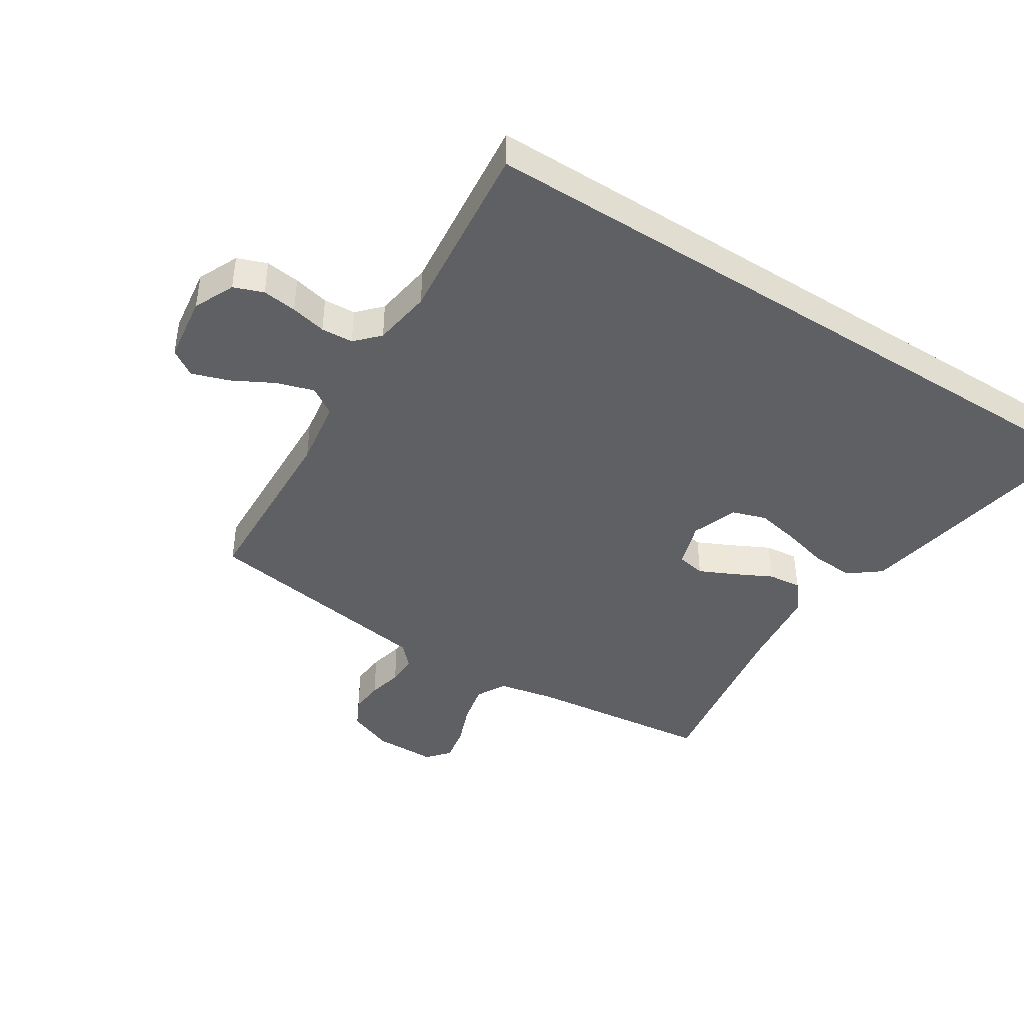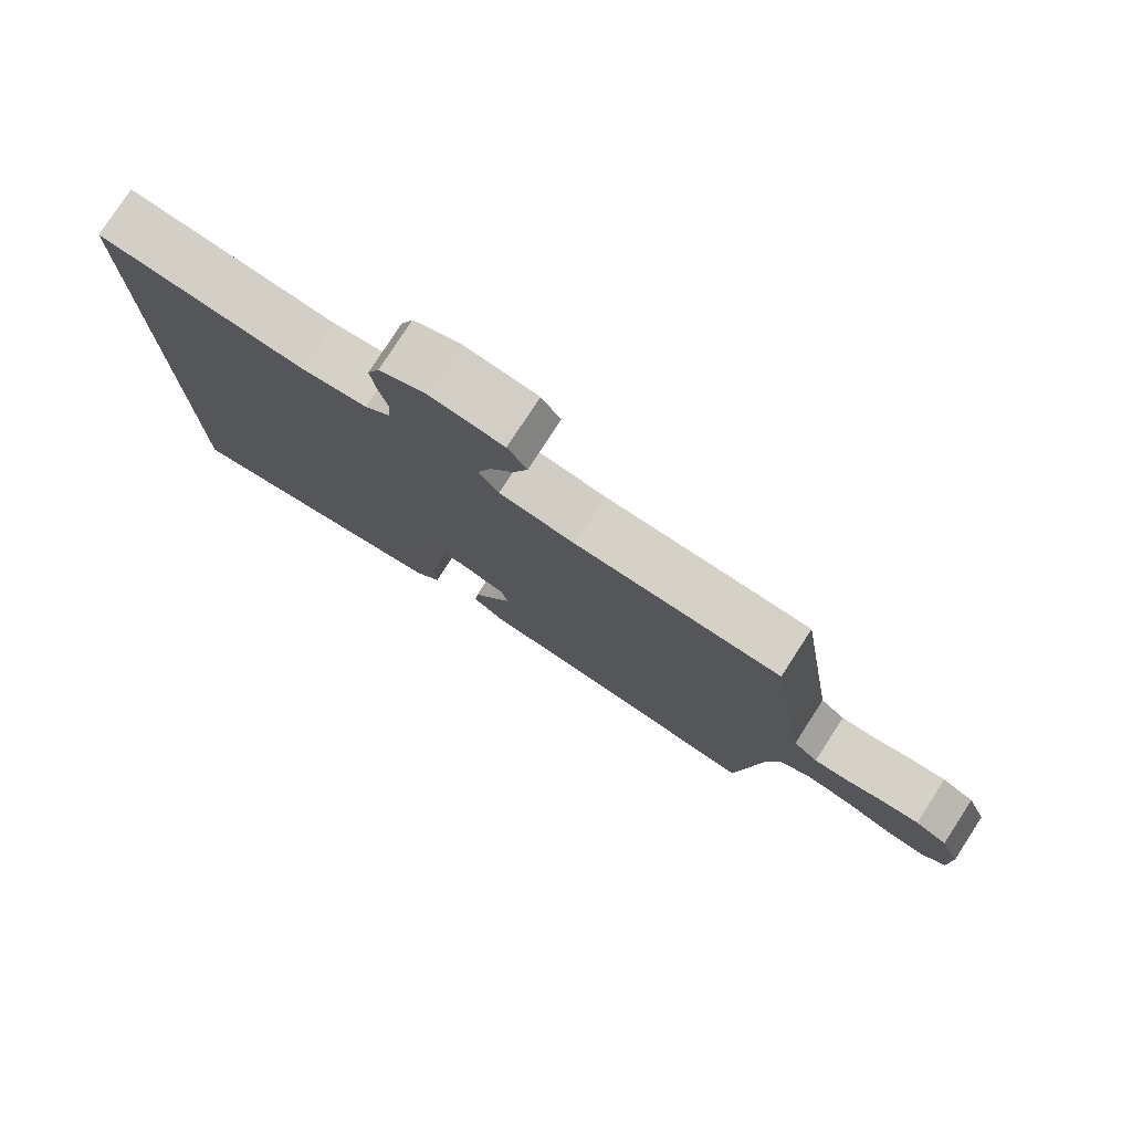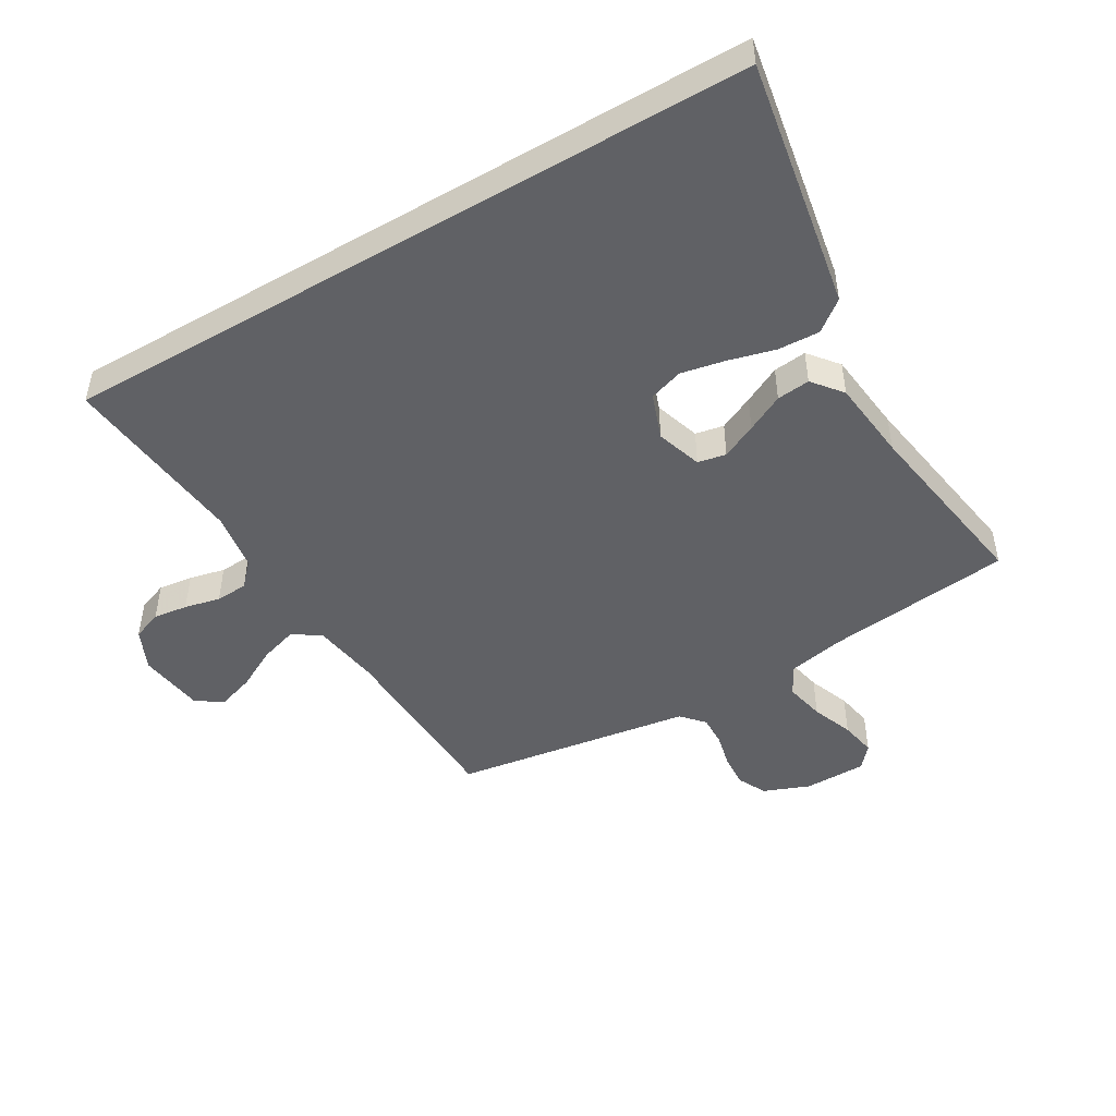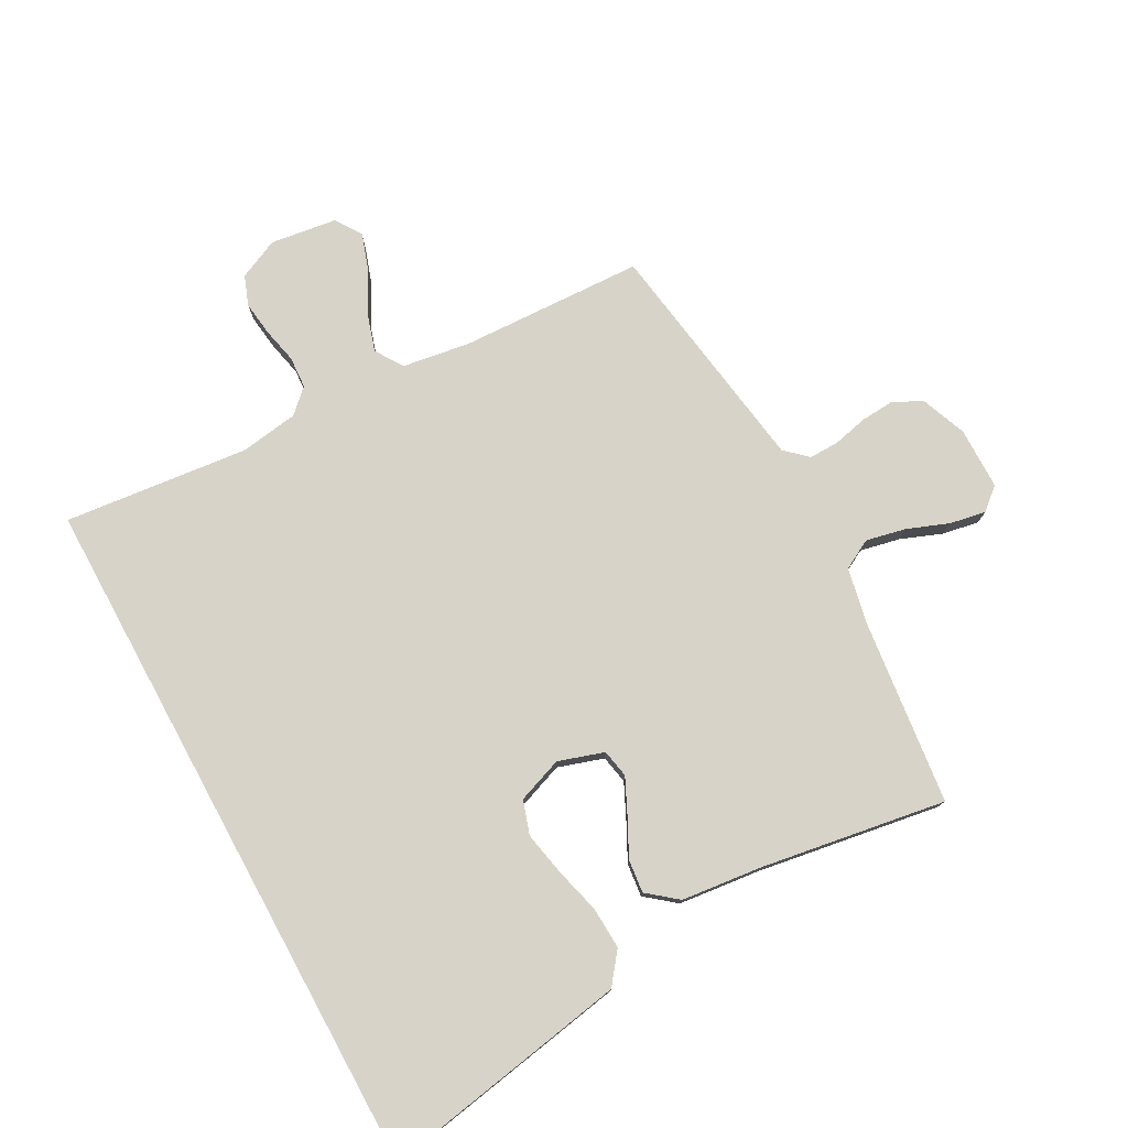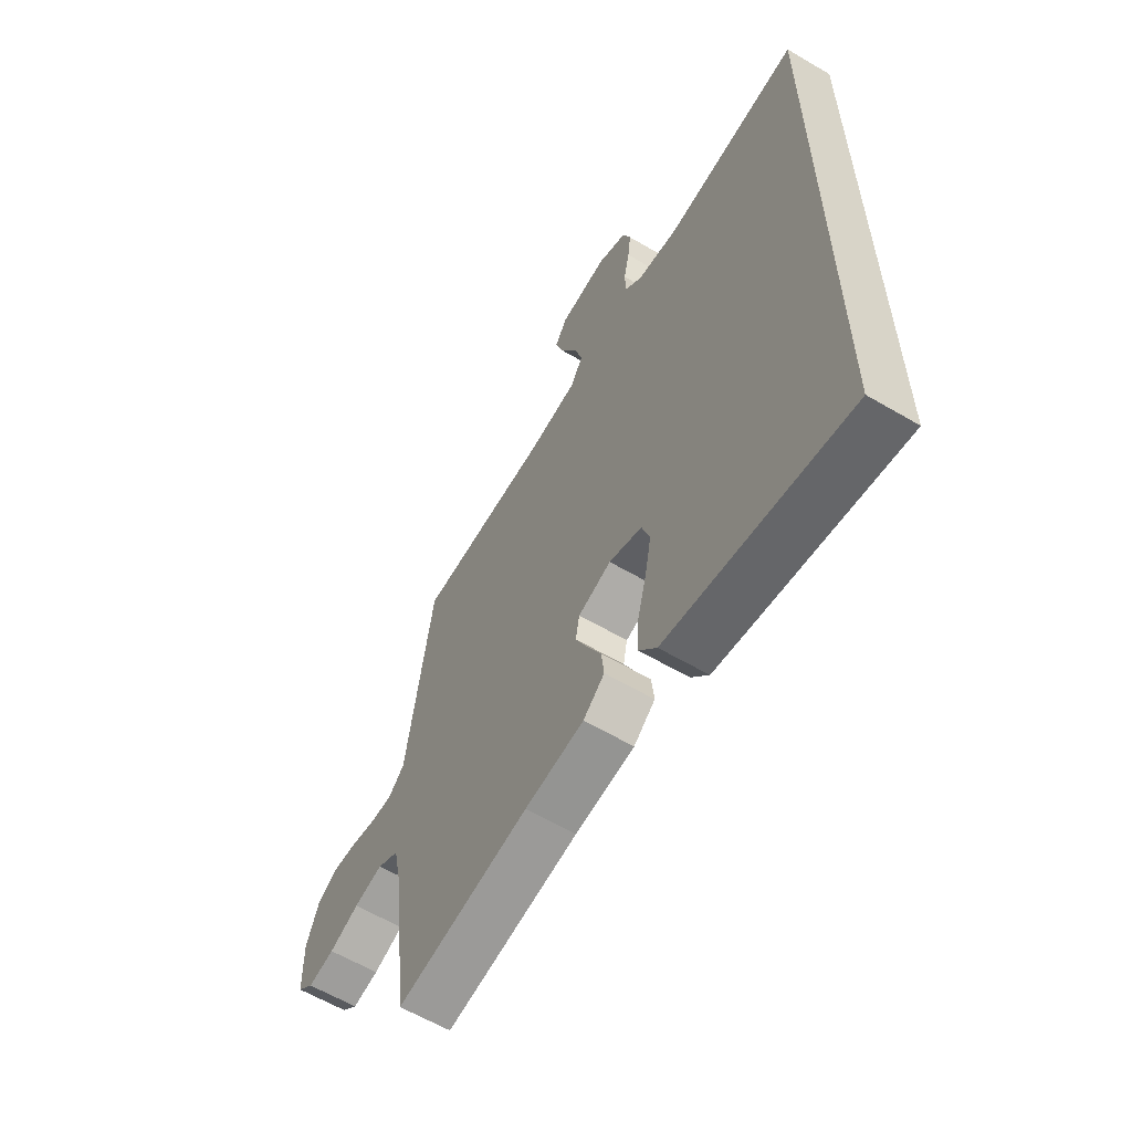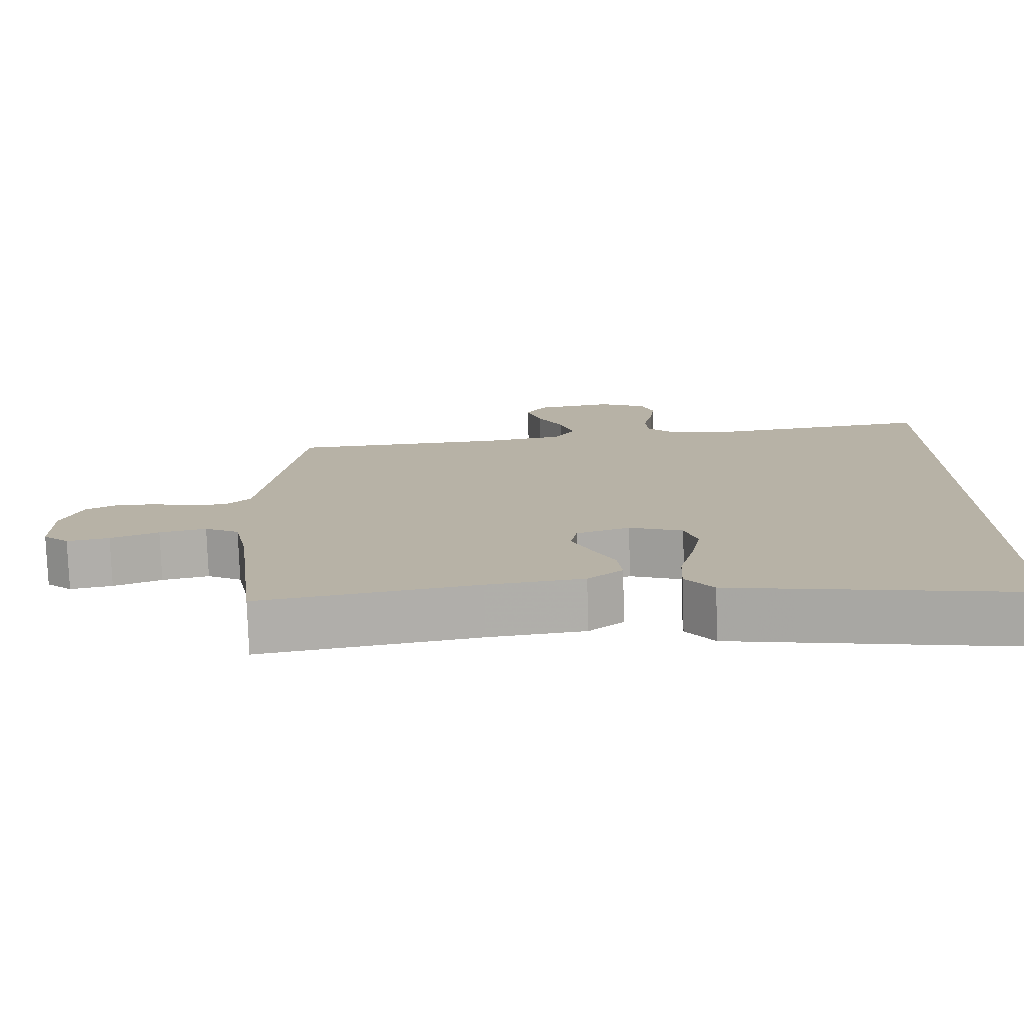
<metadata>
{"format":"obj","ext":"obj","renderer":"f3d","projection":"perspective","resolution":1024,"background":"white","views":[{"elev":-42.9,"azim":57.4,"up":"+Y"},{"elev":78.9,"azim":-147.1,"up":"+Z"},{"elev":-47.7,"azim":120.4,"up":"+Y"},{"elev":77.2,"azim":151.4,"up":"+Y"},{"elev":-61.1,"azim":59.1,"up":"+Z"},{"elev":-77.3,"azim":1.8,"up":"+Z"}]}
</metadata>
<code>
v 0.5 0.07 0.558
v 0.5 0.07 -0.575
v 0.2 0.07 -0.522
v 0.094 0.07 -0.503
v 0.055 0.07 -0.453
v 0.058 0.07 -0.385
v 0.078 0.07 -0.309
v 0.092 0.07 -0.238
v 0.074 0.07 -0.183
v 0 0.07 -0.156
v -0.074 0.07 -0.18
v -0.083 0.07 -0.226
v -0.056 0.07 -0.283
v -0.025 0.07 -0.344
v -0.019 0.07 -0.398
v -0.067 0.07 -0.437
v -0.2 0.07 -0.452
v -0.5 0.07 -0.5
v -0.535 0.07 -0.2
v -0.554 0.07 -0.107
v -0.602 0.07 -0.081
v -0.667 0.07 -0.095
v -0.734 0.07 -0.121
v -0.793 0.07 -0.132
v -0.829 0.07 -0.101
v -0.83 0.07 0
v -0.801 0.07 0.074
v -0.754 0.07 0.098
v -0.699 0.07 0.094
v -0.643 0.07 0.081
v -0.594 0.07 0.08
v -0.558 0.07 0.113
v -0.545 0.07 0.2
v -0.5 0.07 0.5
v -0.2 0.07 0.512
v -0.09 0.07 0.529
v -0.061 0.07 0.574
v -0.08 0.07 0.635
v -0.116 0.07 0.702
v -0.136 0.07 0.762
v -0.108 0.07 0.805
v 0 0.07 0.82
v 0.066 0.07 0.79
v 0.084 0.07 0.742
v 0.077 0.07 0.686
v 0.064 0.07 0.628
v 0.067 0.07 0.576
v 0.105 0.07 0.54
v 0.2 0.07 0.526
v 0.5 0 0.558
v 0.5 0 -0.575
v 0.2 0 -0.522
v 0.094 0 -0.503
v 0.055 0 -0.453
v 0.058 0 -0.385
v 0.078 0 -0.309
v 0.092 0 -0.238
v 0.074 0 -0.183
v 0 0 -0.156
v -0.074 0 -0.18
v -0.083 0 -0.226
v -0.056 0 -0.283
v -0.025 0 -0.344
v -0.019 0 -0.398
v -0.067 0 -0.437
v -0.2 0 -0.452
v -0.5 0 -0.5
v -0.535 0 -0.2
v -0.554 0 -0.107
v -0.602 0 -0.081
v -0.667 0 -0.095
v -0.734 0 -0.121
v -0.793 0 -0.132
v -0.829 0 -0.101
v -0.83 0 0
v -0.801 0 0.074
v -0.754 0 0.098
v -0.699 0 0.094
v -0.643 0 0.081
v -0.594 0 0.08
v -0.558 0 0.113
v -0.545 0 0.2
v -0.5 0 0.5
v -0.2 0 0.512
v -0.09 0 0.529
v -0.061 0 0.574
v -0.08 0 0.635
v -0.116 0 0.702
v -0.136 0 0.762
v -0.108 0 0.805
v 0 0 0.82
v 0.066 0 0.79
v 0.084 0 0.742
v 0.077 0 0.686
v 0.064 0 0.628
v 0.067 0 0.576
v 0.105 0 0.54
v 0.2 0 0.526
f 43 44 45 46
f 41 42 43 46
f 41 46 47
f 38 39 40 41
f 37 38 41 47
f 36 37 47 48
f 32 33 34 35
f 32 35 36 48
f 27 28 29 30
f 27 30 31
f 26 27 31
f 25 26 31
f 22 23 24 25
f 21 22 25 31
f 20 21 31 32
f 17 18 19
f 13 14 15 16
f 12 13 16 17
f 11 12 17 19
f 4 5 6 7
f 4 7 8
f 3 4 8
f 49 1 2 3
f 49 3 8 9
f 10 11 19 20
f 10 20 32 48
f 9 10 48 49
f 95 94 93 92
f 95 92 91 90
f 96 95 90
f 90 89 88 87
f 96 90 87 86
f 97 96 86 85
f 84 83 82 81
f 97 85 84 81
f 79 78 77 76
f 80 79 76
f 80 76 75
f 80 75 74
f 74 73 72 71
f 80 74 71 70
f 81 80 70 69
f 68 67 66
f 65 64 63 62
f 66 65 62 61
f 68 66 61 60
f 56 55 54 53
f 57 56 53
f 57 53 52
f 52 51 50 98
f 58 57 52 98
f 69 68 60 59
f 97 81 69 59
f 98 97 59 58
f 1 50 51 2
f 2 51 52 3
f 3 52 53 4
f 4 53 54 5
f 5 54 55 6
f 6 55 56 7
f 7 56 57 8
f 8 57 58 9
f 9 58 59 10
f 10 59 60 11
f 11 60 61 12
f 12 61 62 13
f 13 62 63 14
f 14 63 64 15
f 15 64 65 16
f 16 65 66 17
f 17 66 67 18
f 18 67 68 19
f 19 68 69 20
f 20 69 70 21
f 21 70 71 22
f 22 71 72 23
f 23 72 73 24
f 24 73 74 25
f 25 74 75 26
f 26 75 76 27
f 27 76 77 28
f 28 77 78 29
f 29 78 79 30
f 30 79 80 31
f 31 80 81 32
f 32 81 82 33
f 33 82 83 34
f 34 83 84 35
f 35 84 85 36
f 36 85 86 37
f 37 86 87 38
f 38 87 88 39
f 39 88 89 40
f 40 89 90 41
f 41 90 91 42
f 42 91 92 43
f 43 92 93 44
f 44 93 94 45
f 45 94 95 46
f 46 95 96 47
f 47 96 97 48
f 48 97 98 49
f 49 98 50 1

</code>
